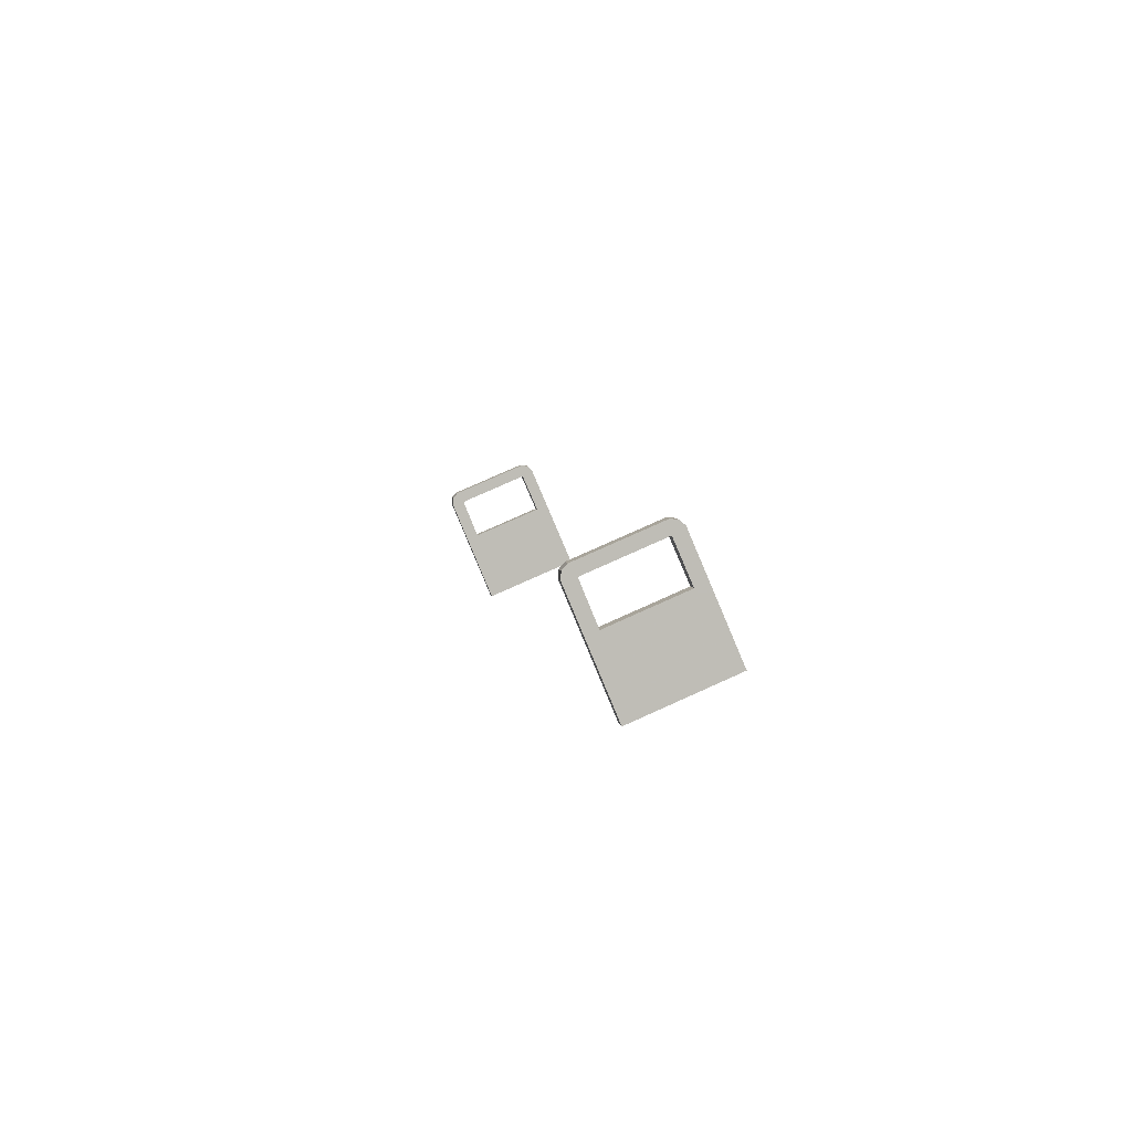
<metadata>
{"format":"obj","ext":"obj","renderer":"f3d","projection":"perspective","resolution":1024,"background":"white","views":[{"elev":-9.0,"azim":81.7,"up":"+Z"}]}
</metadata>
<code>
v -1.882 7.238 -0.3531
v -1.862 7.524 -0.2724
v -1.891 7.268 -0.3883
v -1.845 7.593 -0.4246
v -1.862 7.524 -0.2724
v -1.897 7.593 -0.4116
v -1.855 7.563 -0.2445
v -1.897 7.593 -0.4116
v -1.926 7.333 -0.5289
v -1.894 7.221 -0.3993
v -1.839 7.268 -0.4012
v -1.926 7.333 -0.5289
v -1.891 7.268 -0.3883
v -1.991 7.405 -0.7873
v -1.94 7.405 -0.8002
v -1.845 7.593 -0.4246
v -1.875 7.333 -0.5419
v -1.875 7.333 -0.5419
v -1.803 7.563 -0.2574
v -1.81 7.524 -0.2854
v -1.831 7.238 -0.3661
v -1.839 7.268 -0.4012
v -1.842 7.221 -0.4123
v -1.799 7.542 -0.2413
v -1.851 7.515 -0.2279
v -1.799 7.515 -0.2409
v -1.836 7.221 -0.3864
v -1.894 7.221 -0.3993
v -1.842 7.221 -0.4123
v -1.836 7.221 -0.3864
v -1.799 7.542 -0.2413
v -1.799 7.515 -0.2409
v -1.887 7.221 -0.3734
v -1.851 7.542 -0.2284
v -1.851 7.515 -0.2279
v -1.81 7.524 -0.2854
v -1.891 7.268 -0.3883
v -1.882 7.238 -0.3531
v -1.887 7.221 -0.3734
v -1.855 7.563 -0.2445
v -1.803 7.563 -0.2574
v -1.952 7.751 -0.631
v -1.831 7.238 -0.3661
v -1.991 7.405 -0.7873
v 1.513 7.524 -1.12
v 1.492 7.238 -1.2
v 1.483 7.268 -1.236
v 1.513 7.524 -1.12
v 1.426 7.593 -1.246
v 1.478 7.593 -1.259
v 1.478 7.593 -1.259
v 1.52 7.563 -1.092
v 1.448 7.333 -1.376
v 1.481 7.221 -1.247
v 1.383 7.405 -1.635
v 1.448 7.333 -1.376
v 1.432 7.268 -1.223
v 1.483 7.268 -1.236
v 1.423 7.751 -1.478
v 1.426 7.593 -1.246
v 1.332 7.405 -1.622
v 1.396 7.333 -1.363
v 1.396 7.333 -1.363
v 1.468 7.563 -1.079
v 1.371 7.751 -1.465
v 1.461 7.524 -1.107
v 1.441 7.238 -1.187
v 1.472 7.515 -1.062
v 1.429 7.221 -1.234
v 1.432 7.268 -1.223
v 1.472 7.542 -1.063
v 1.524 7.515 -1.075
v 1.524 7.542 -1.076
v 1.481 7.221 -1.247
v 1.435 7.221 -1.208
v 1.429 7.221 -1.234
v 1.435 7.221 -1.208
v 1.472 7.542 -1.063
v 1.487 7.221 -1.221
v 1.524 7.542 -1.076
v 1.524 7.515 -1.075
v 1.483 7.268 -1.236
v 1.461 7.524 -1.107
v 1.492 7.238 -1.2
v 1.487 7.221 -1.221
v 1.52 7.563 -1.092
v 1.468 7.563 -1.079
v 1.423 7.751 -1.478
v 1.371 7.751 -1.465
v 1.472 7.515 -1.062
v 1.441 7.238 -1.187
v 1.383 7.405 -1.635
v -1.952 7.751 -0.631
v -1.9 7.751 -0.644
v -1.851 7.542 -0.2284
v -1.839 7.268 -0.4012
v -1.9 7.751 -0.644
v -1.94 7.405 -0.8002
v 1.432 7.268 -1.223
v 1.332 7.405 -1.622
g clipper_low
f 1 2 3
f 4 5 6
f 7 8 2
f 9 10 3
f 11 12 13
f 8 14 9
f 15 16 17
f 18 6 12
f 16 19 20
f 20 21 22
f 23 17 22
f 24 25 26
f 27 28 29
f 21 30 22
f 30 23 22
f 19 31 20
f 31 32 20
f 10 33 3
f 33 1 3
f 2 34 7
f 2 35 34
f 36 37 5
f 27 38 39
f 40 24 41
f 41 42 40
f 26 38 43
f 44 29 28
f 45 46 47
f 48 49 50
f 51 52 45
f 53 54 55
f 56 57 58
f 51 55 59
f 60 61 62
f 50 63 56
f 60 64 65
f 66 67 68
f 62 69 70
f 71 72 73
f 74 75 76
f 67 70 77
f 77 70 69
f 64 66 78
f 78 66 68
f 54 47 79
f 79 47 46
f 45 52 80
f 45 80 81
f 82 83 48
f 84 75 85
f 71 86 87
f 87 88 89
f 84 90 91
f 76 92 74
f 1 35 2
f 4 36 5
f 7 93 8
f 9 14 10
f 11 18 12
f 8 93 14
f 15 94 16
f 18 4 6
f 16 94 19
f 20 32 21
f 23 15 17
f 24 95 25
f 27 39 28
f 36 96 37
f 27 43 38
f 40 95 24
f 41 97 42
f 26 25 38
f 44 98 29
f 45 81 46
f 48 83 49
f 51 59 52
f 53 47 54
f 56 63 57
f 51 53 55
f 60 65 61
f 50 49 63
f 60 66 64
f 66 70 67
f 62 61 69
f 71 90 72
f 74 85 75
f 82 99 83
f 84 91 75
f 71 73 86
f 87 86 88
f 84 72 90
f 76 100 92

</code>
